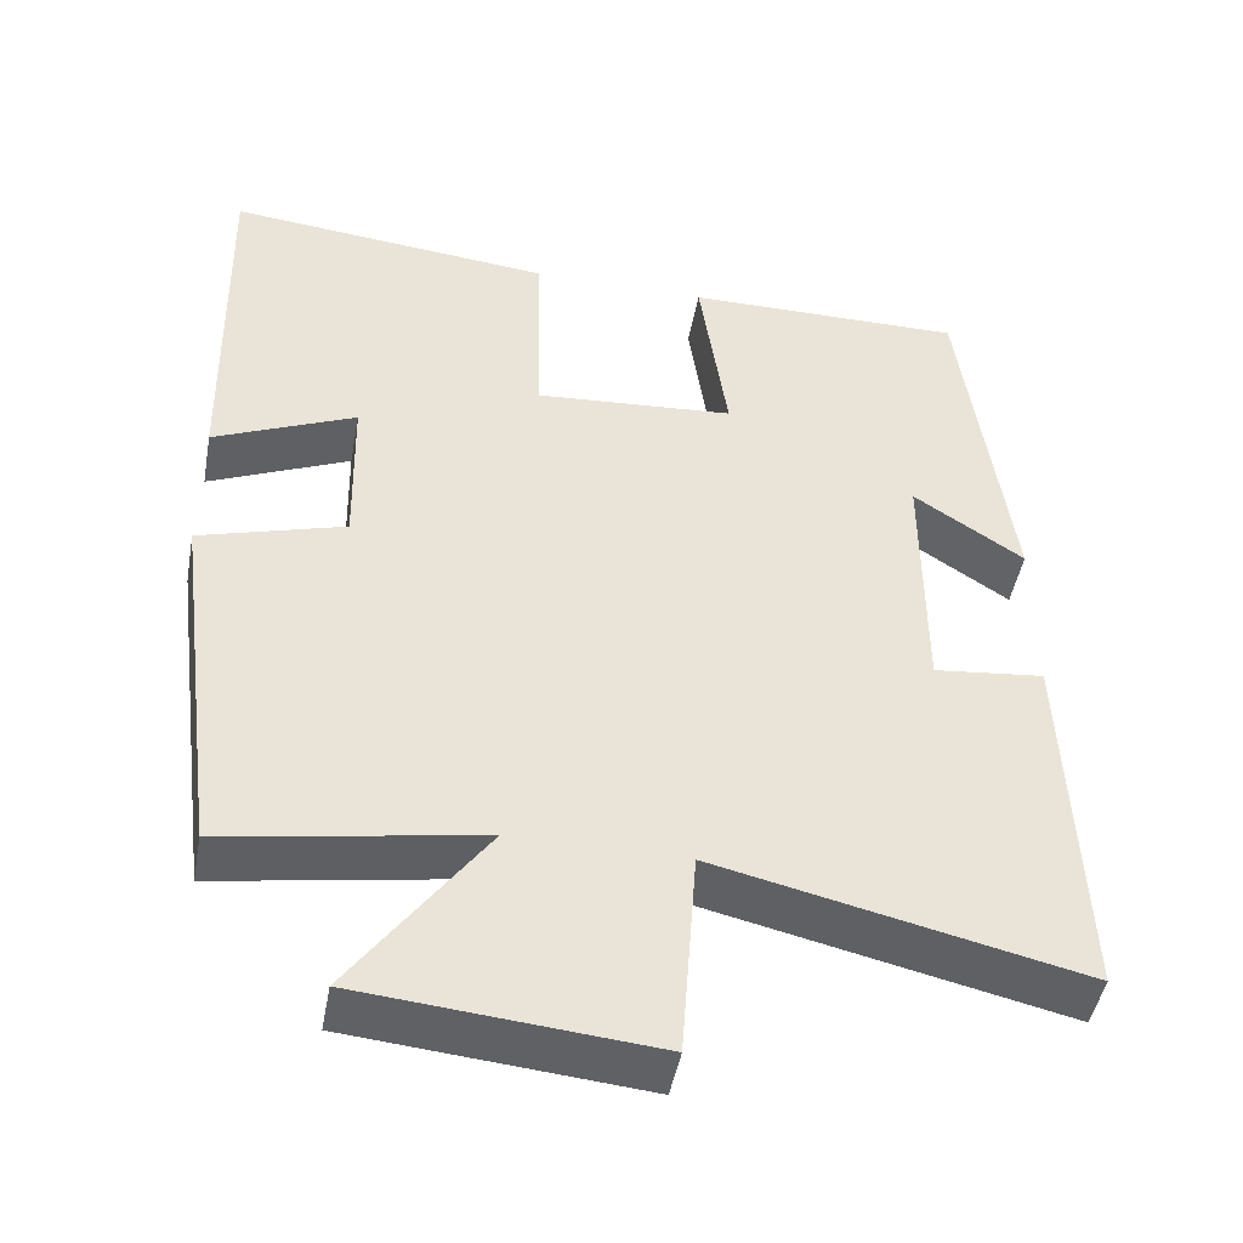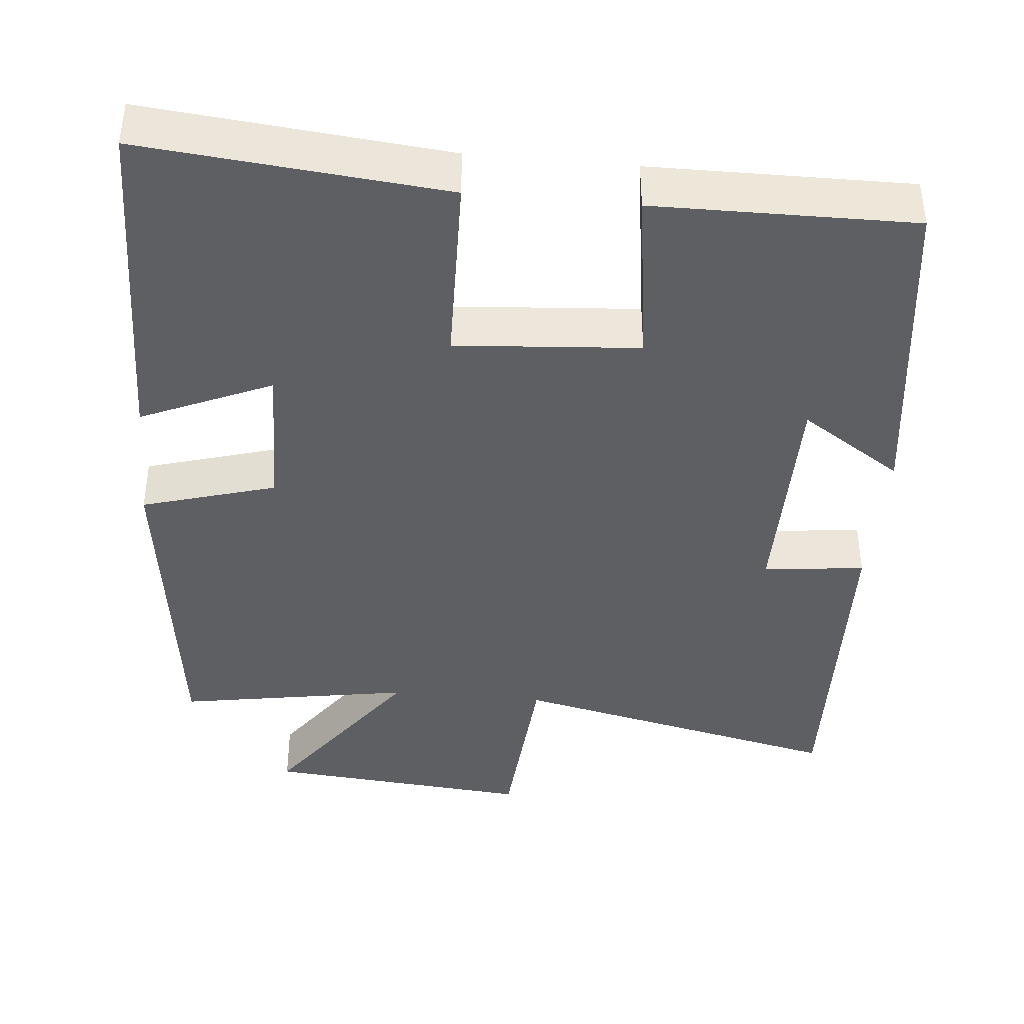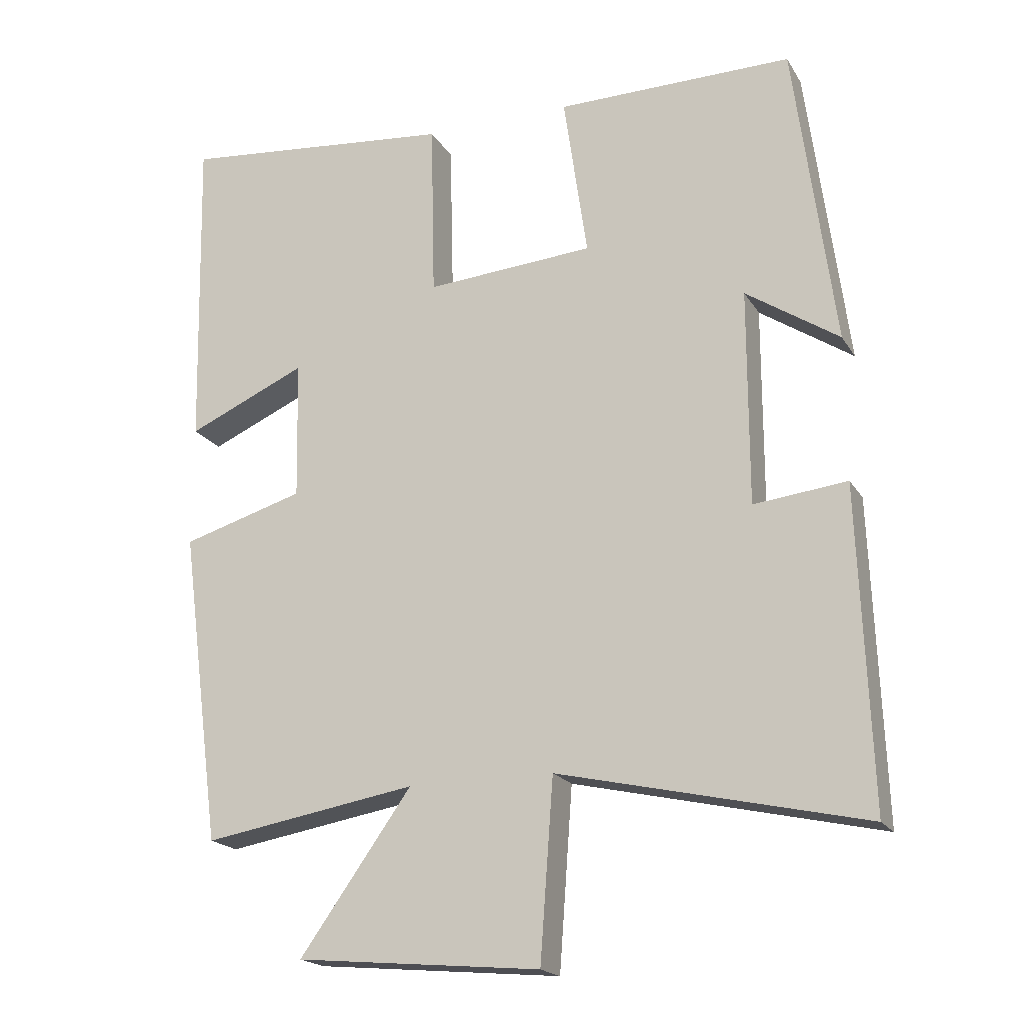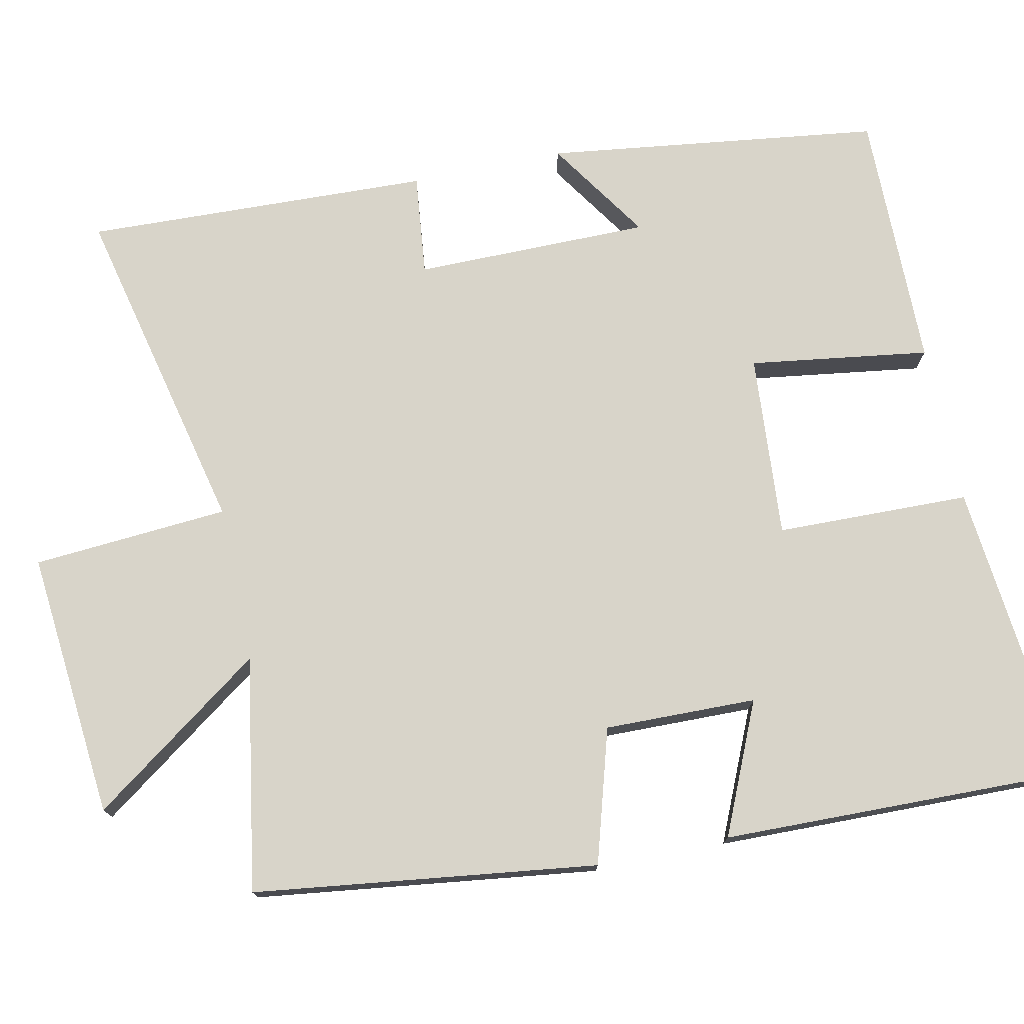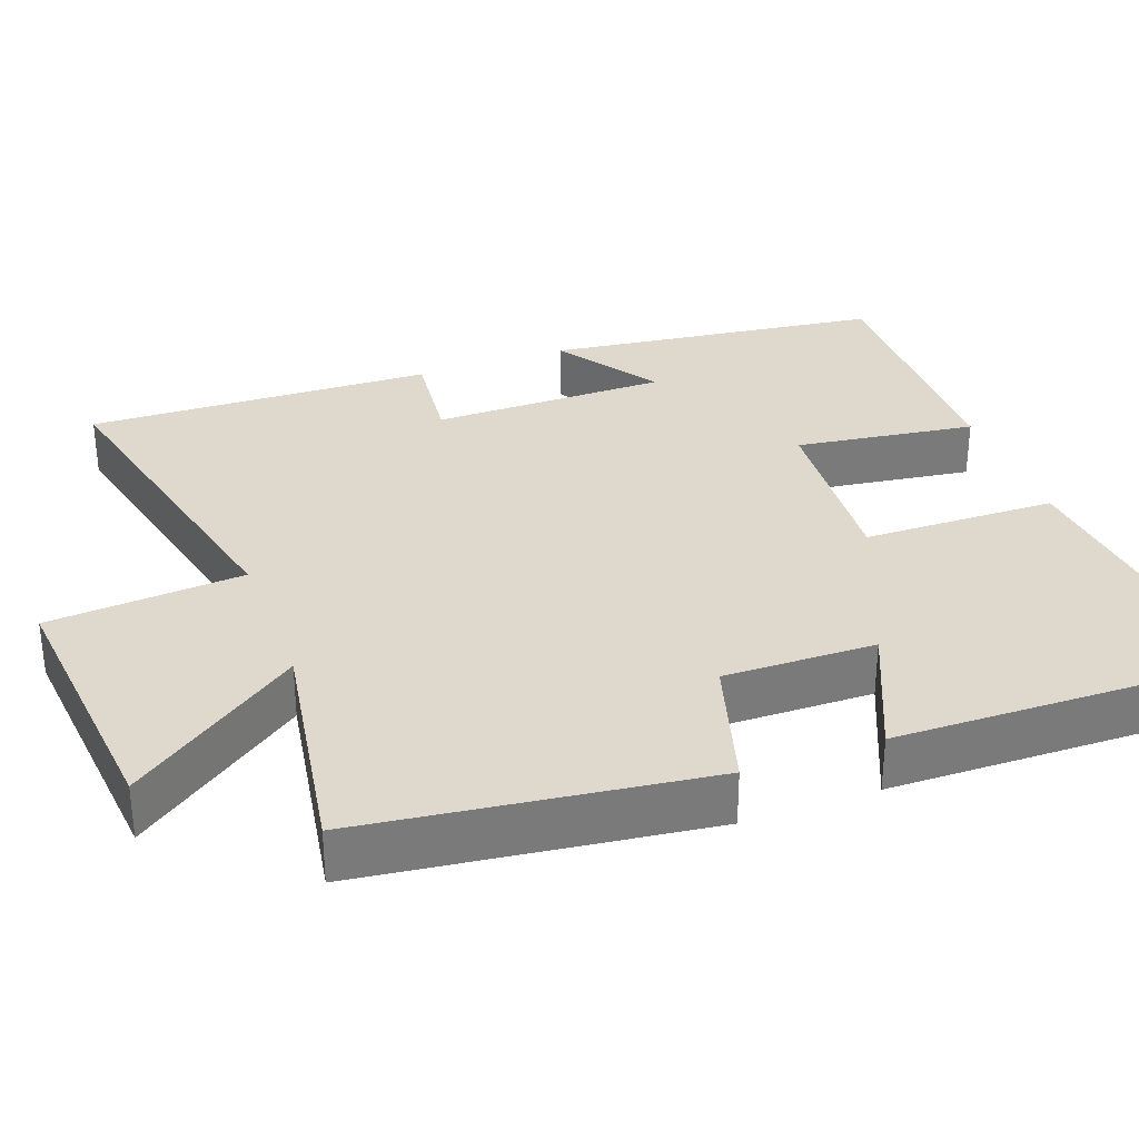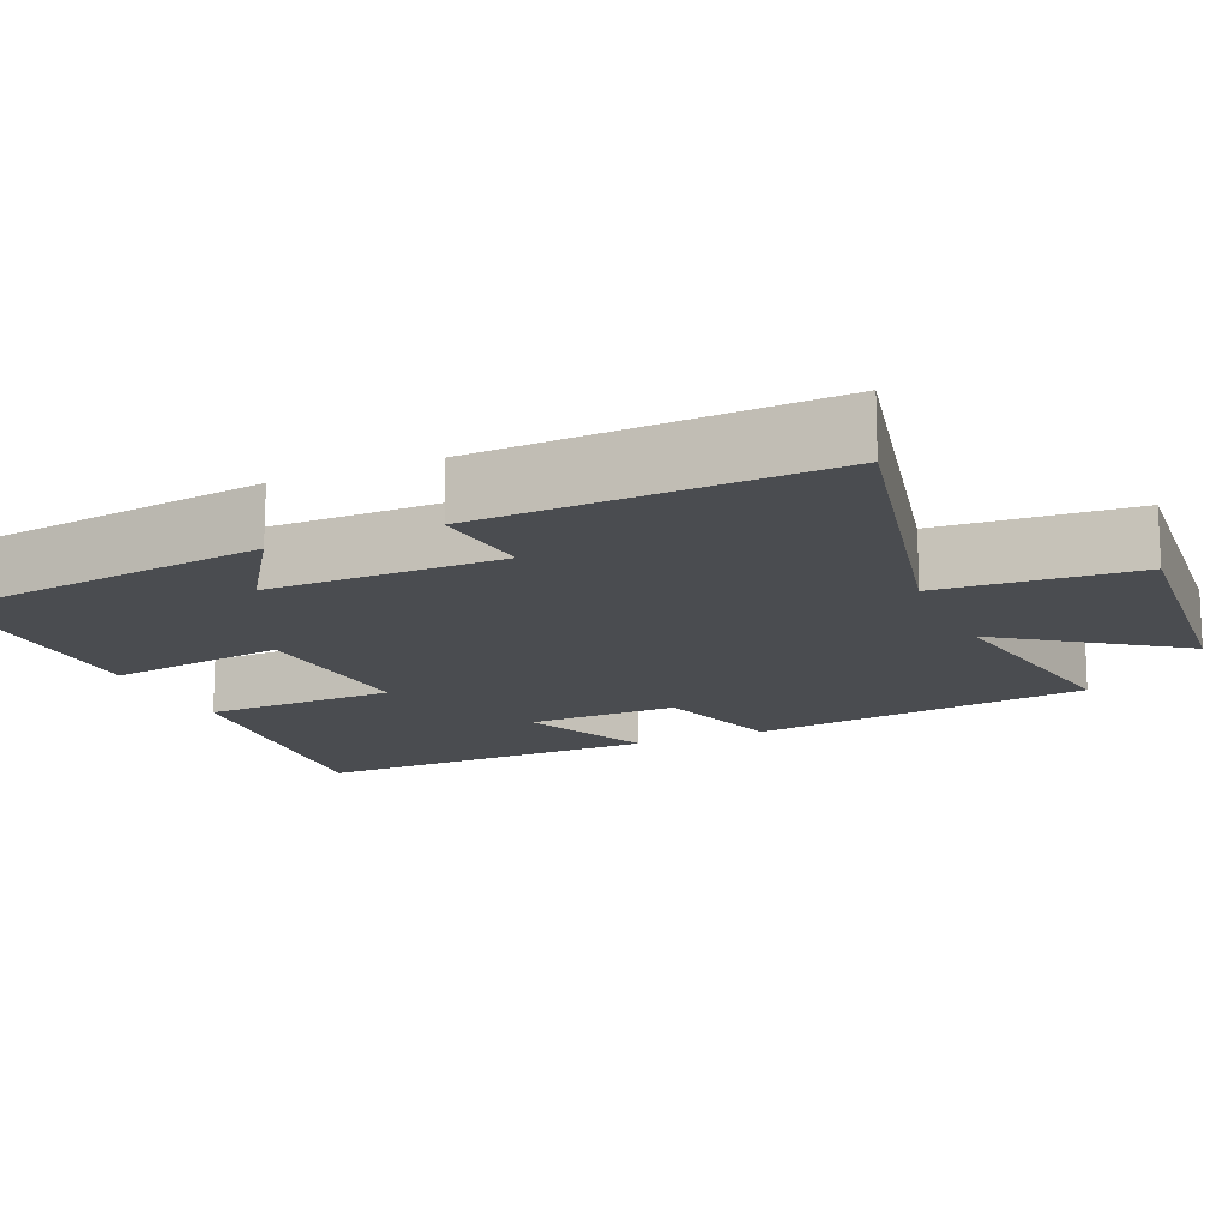
<metadata>
{"format":"obj","ext":"obj","renderer":"f3d","projection":"perspective","resolution":1024,"background":"white","views":[{"elev":-46.8,"azim":-10.4,"up":"+Z"},{"elev":-40.5,"azim":-5.3,"up":"+Y"},{"elev":-19.3,"azim":22.6,"up":"+Z"},{"elev":75.2,"azim":-101.9,"up":"+Y"},{"elev":32.2,"azim":-110.4,"up":"+Y"},{"elev":-15.1,"azim":113.7,"up":"+Y"}]}
</metadata>
<code>
v 0.442 0.07 0.503
v 0.5 0.07 0.062
v 0.366 0.07 0.151
v 0.366 0.07 -0.159
v 0.5 0.07 -0.144
v 0.517 0.07 -0.6
v 0.077 0.07 -0.5
v 0.058 0.07 -0.758
v -0.294 0.07 -0.726
v -0.133 0.07 -0.5
v -0.441 0.07 -0.552
v -0.5 0.07 -0.1
v -0.324 0.07 -0.048
v -0.328 0.07 0.152
v -0.5 0.07 0.076
v -0.51 0.07 0.539
v -0.113 0.07 0.5
v -0.107 0.07 0.245
v 0.135 0.07 0.263
v 0.101 0.07 0.5
v 0.442 0 0.503
v 0.5 0 0.062
v 0.366 0 0.151
v 0.366 0 -0.159
v 0.5 0 -0.144
v 0.517 0 -0.6
v 0.077 0 -0.5
v 0.058 0 -0.758
v -0.294 0 -0.726
v -0.133 0 -0.5
v -0.441 0 -0.552
v -0.5 0 -0.1
v -0.324 0 -0.048
v -0.328 0 0.152
v -0.5 0 0.076
v -0.51 0 0.539
v -0.113 0 0.5
v -0.107 0 0.245
v 0.135 0 0.263
v 0.101 0 0.5
f 19 20 1
f 16 17 18
f 14 15 16
f 14 16 18
f 13 14 18 19
f 10 11 12 13
f 7 8 9 10
f 7 10 13 19
f 4 5 6 7
f 3 4 7 19
f 1 2 3
f 1 3 19
f 21 40 39
f 38 37 36
f 36 35 34
f 38 36 34
f 39 38 34 33
f 33 32 31 30
f 30 29 28 27
f 39 33 30 27
f 27 26 25 24
f 39 27 24 23
f 23 22 21
f 39 23 21
f 1 21 22 2
f 2 22 23 3
f 3 23 24 4
f 4 24 25 5
f 5 25 26 6
f 6 26 27 7
f 7 27 28 8
f 8 28 29 9
f 9 29 30 10
f 10 30 31 11
f 11 31 32 12
f 12 32 33 13
f 13 33 34 14
f 14 34 35 15
f 15 35 36 16
f 16 36 37 17
f 17 37 38 18
f 18 38 39 19
f 19 39 40 20
f 20 40 21 1

</code>
